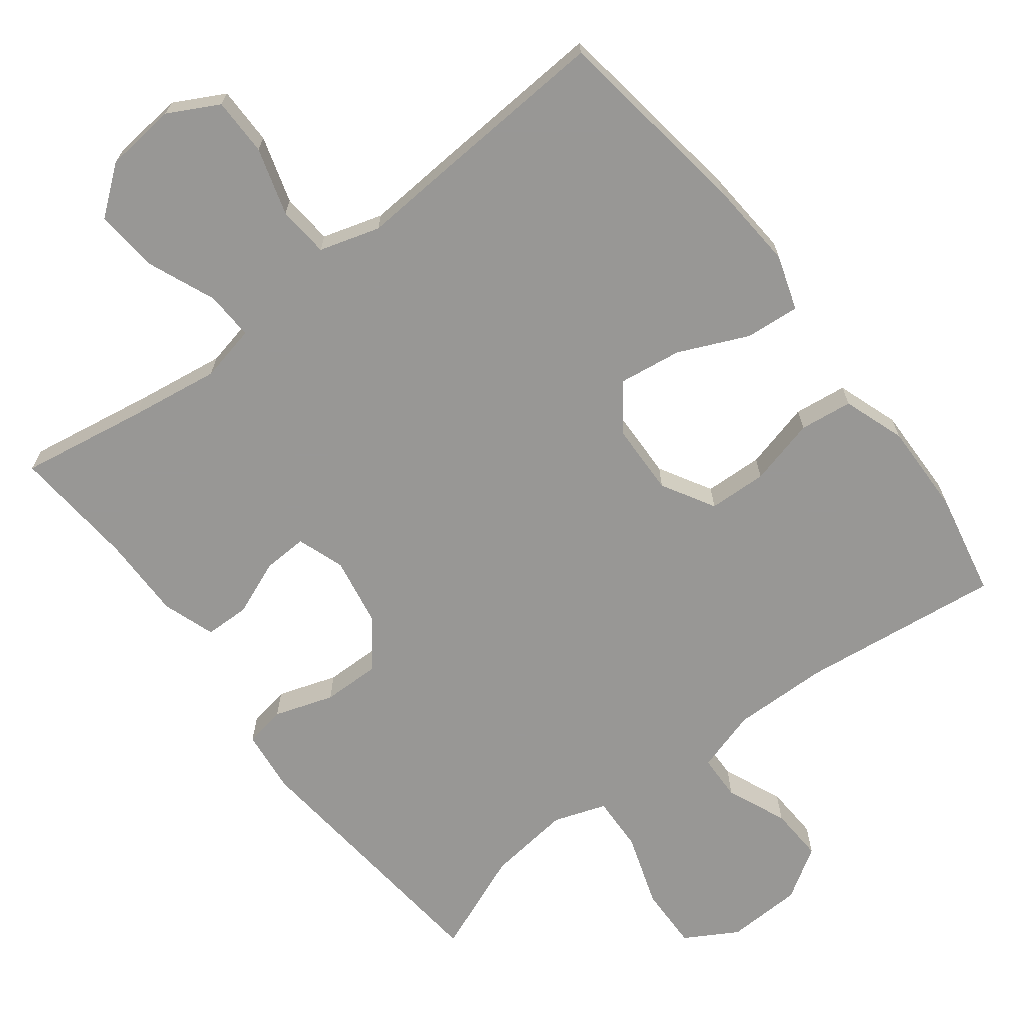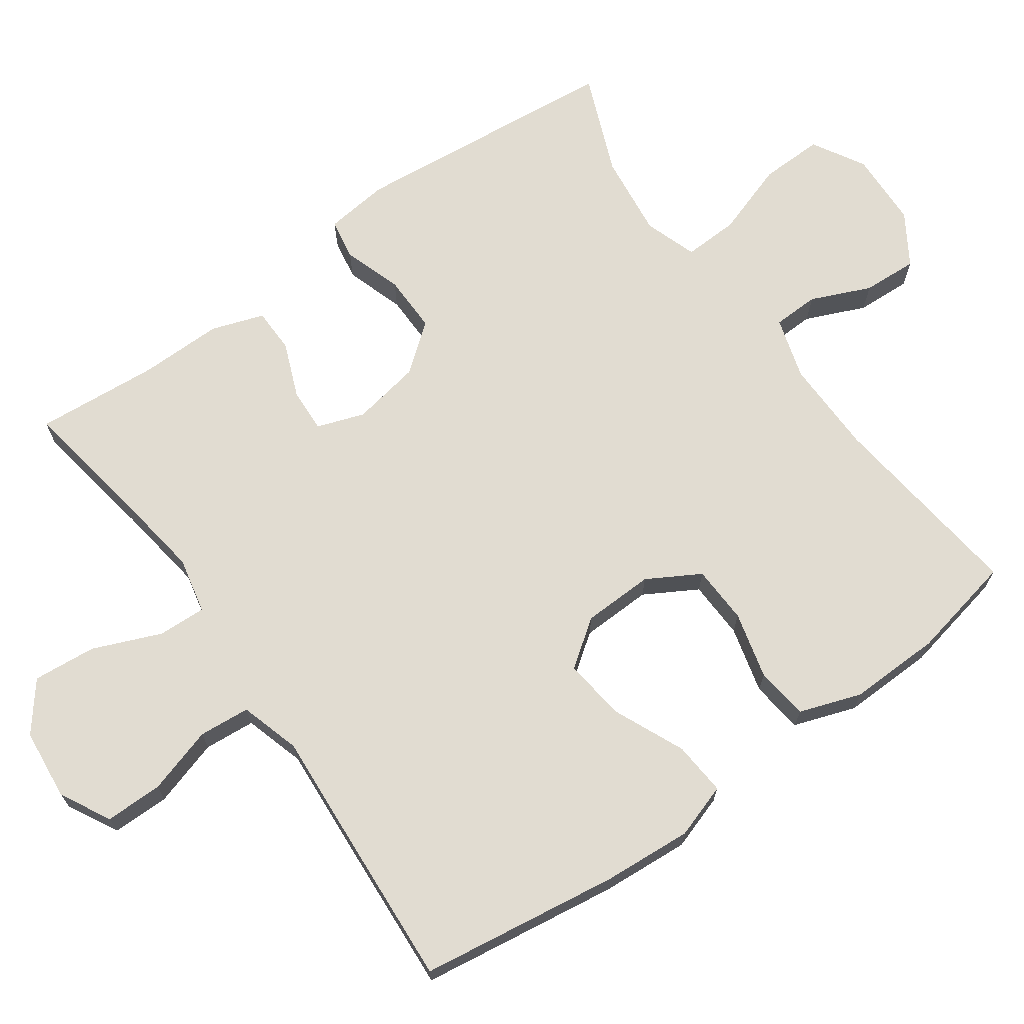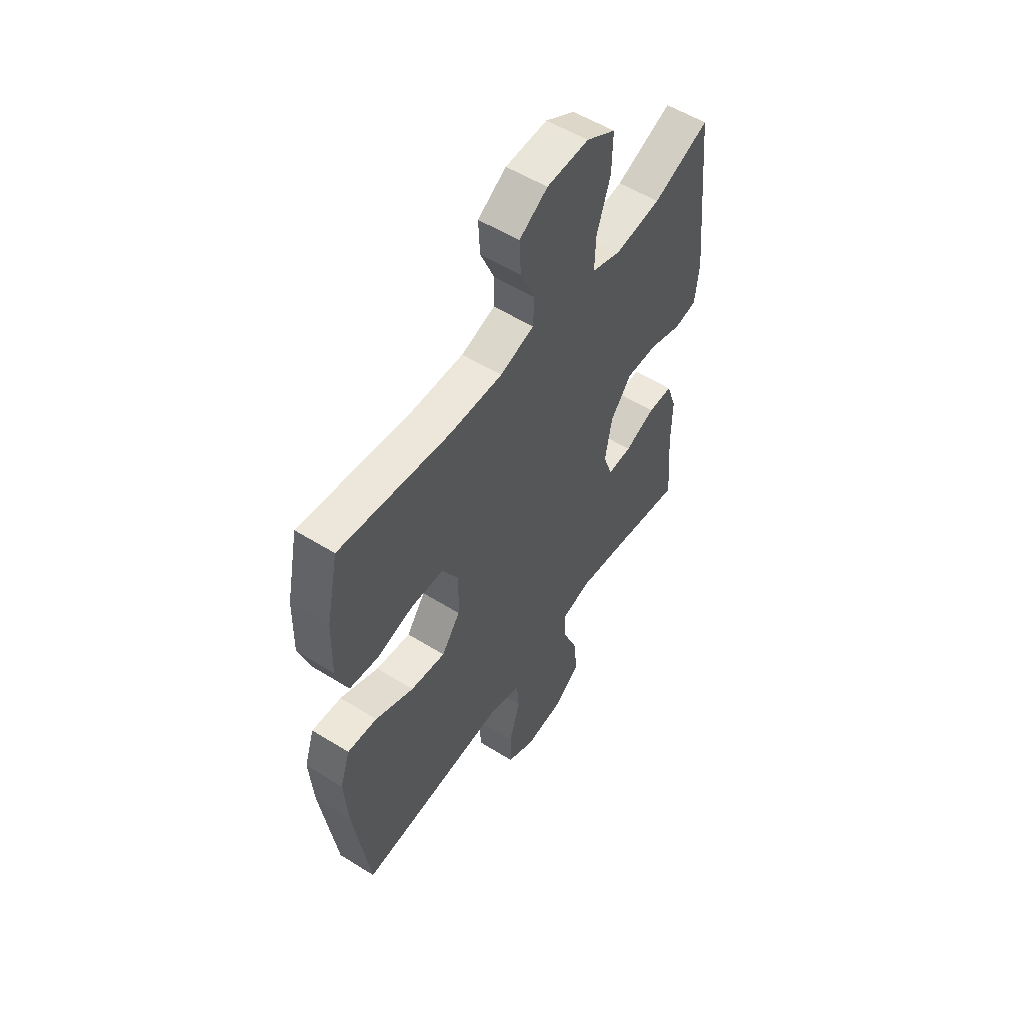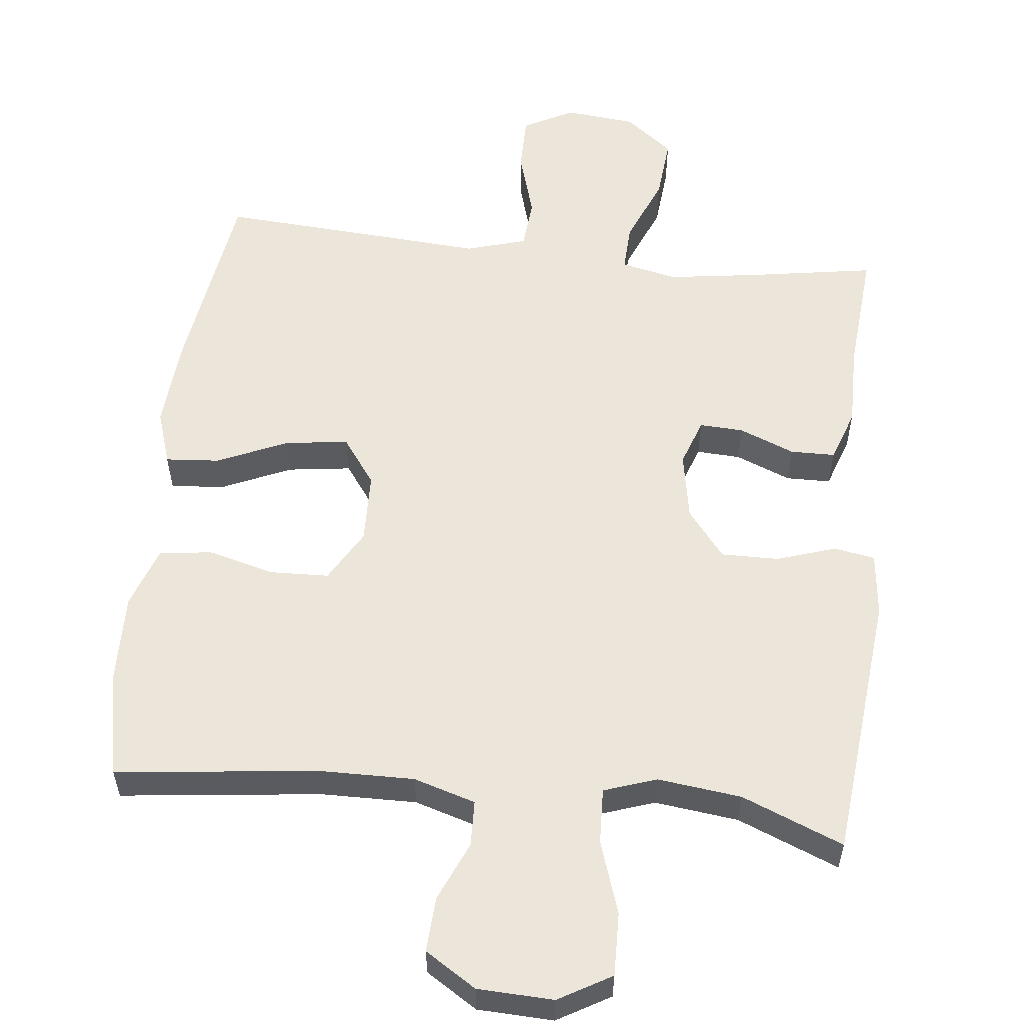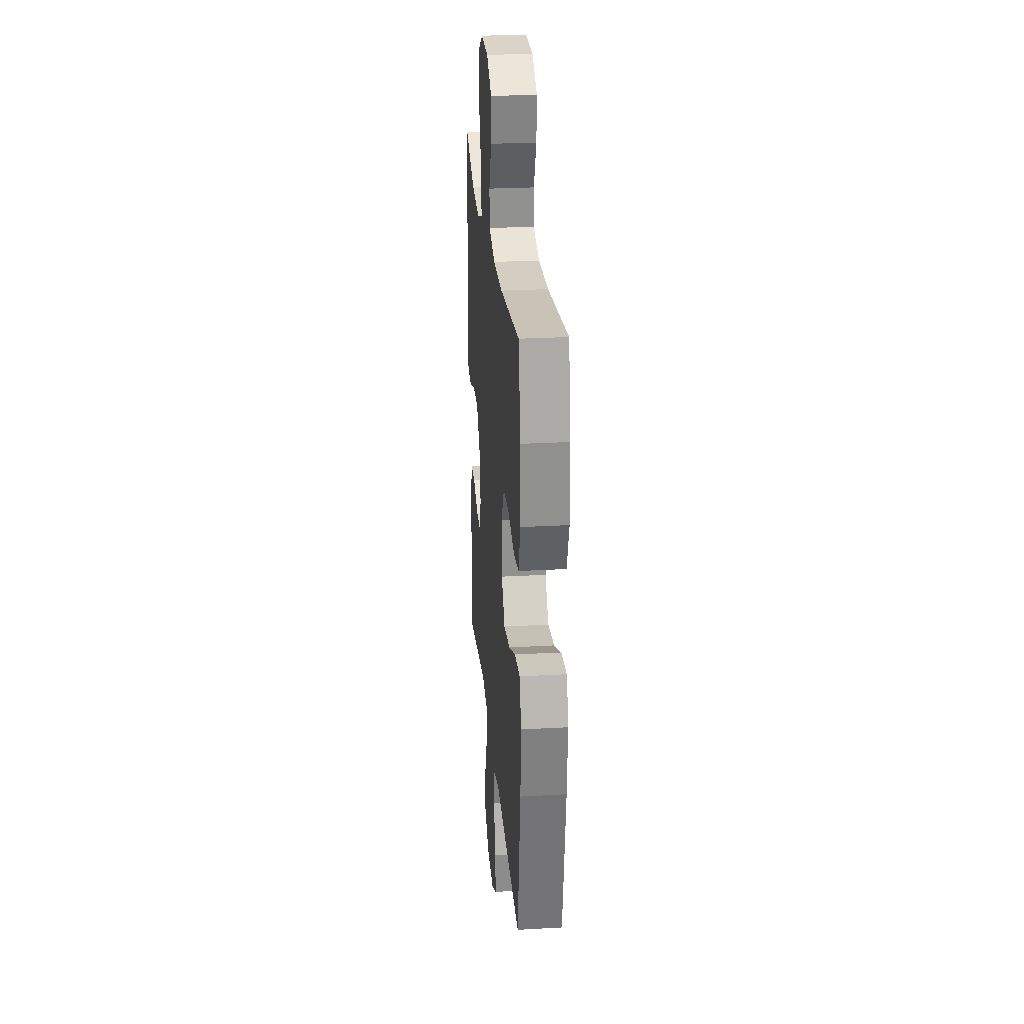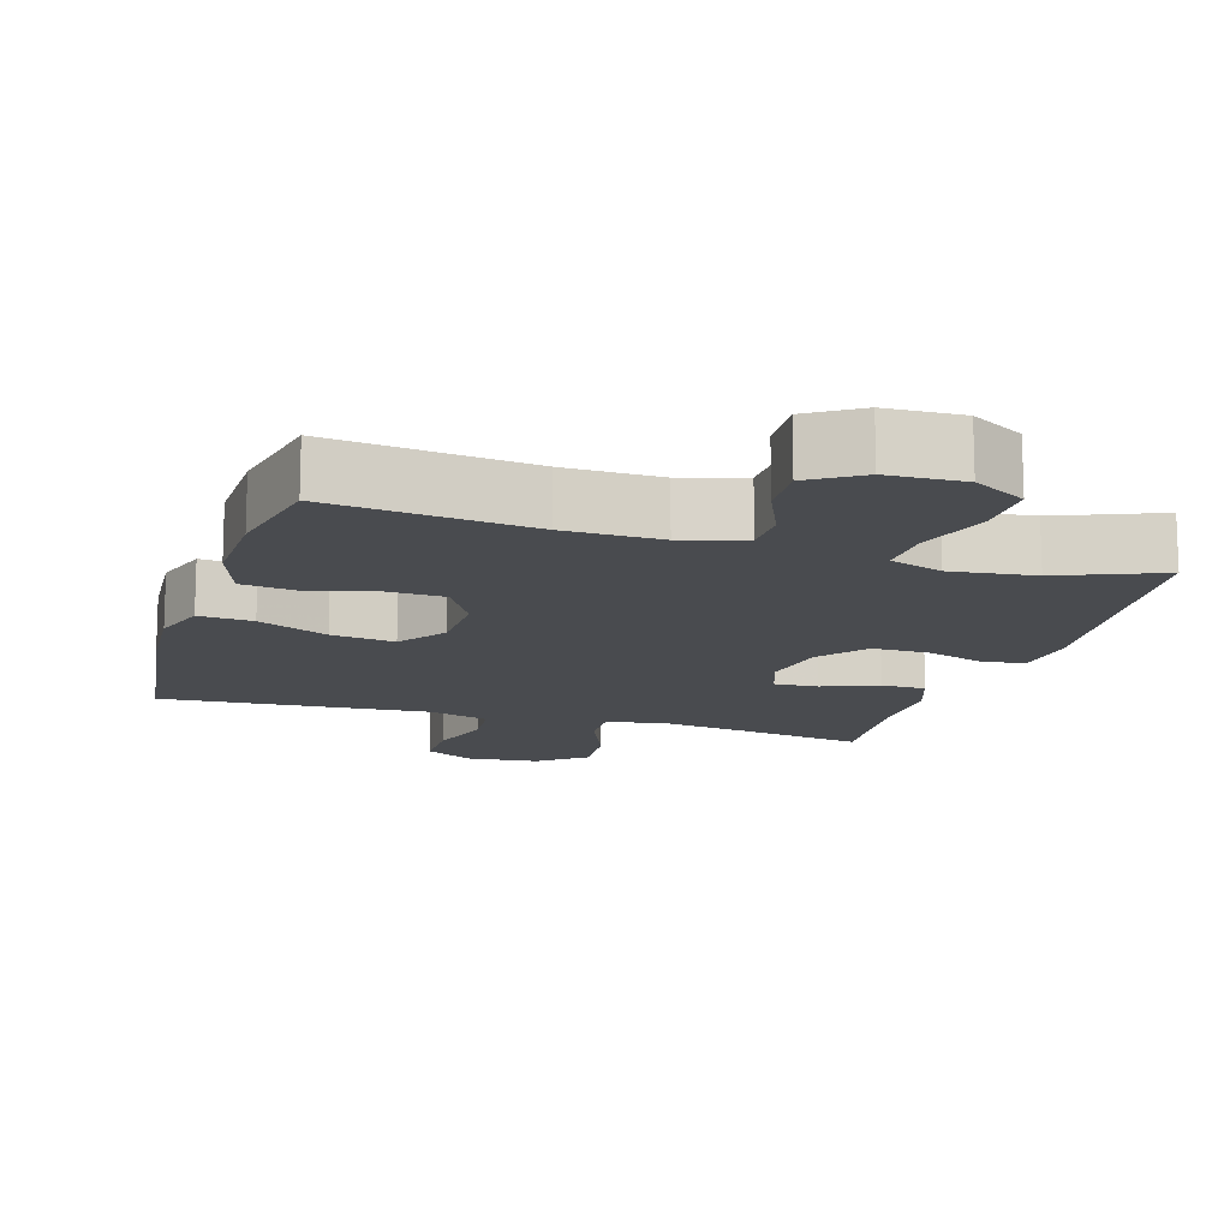
<metadata>
{"format":"obj","ext":"obj","renderer":"f3d","projection":"perspective","resolution":1024,"background":"white","views":[{"elev":-68.2,"azim":-142.6,"up":"+Y"},{"elev":69.3,"azim":-125.5,"up":"+Y"},{"elev":54.6,"azim":-56.5,"up":"+Z"},{"elev":56.4,"azim":6.3,"up":"+Y"},{"elev":26.2,"azim":-95.1,"up":"+Z"},{"elev":-13.9,"azim":-17.0,"up":"+Y"}]}
</metadata>
<code>
v 0.5 0.07 -0.5
v 0.324 0.07 -0.471
v 0.199 0.07 -0.453
v 0.121 0.07 -0.47
v 0.124 0.07 -0.537
v 0.163 0.07 -0.631
v 0.171 0.07 -0.719
v 0.105 0.07 -0.771
v 0.006 0.07 -0.781
v -0.064 0.07 -0.744
v -0.064 0.07 -0.664
v -0.036 0.07 -0.571
v -0.042 0.07 -0.5
v -0.126 0.07 -0.475
v -0.254 0.07 -0.484
v -0.5 0.07 -0.5
v -0.54 0.07 -0.223
v -0.549 0.07 -0.099
v -0.524 0.07 -0.023
v -0.449 0.07 -0.029
v -0.352 0.07 -0.072
v -0.264 0.07 -0.084
v -0.217 0.07 -0.019
v -0.214 0.07 0.08
v -0.256 0.07 0.153
v -0.337 0.07 0.156
v -0.43 0.07 0.132
v -0.503 0.07 0.141
v -0.533 0.07 0.227
v -0.53 0.07 0.355
v -0.5 0.07 0.5
v -0.221 0.07 0.467
v -0.088 0.07 0.465
v -0.002 0.07 0.491
v 0 0.07 0.555
v -0.036 0.07 0.638
v -0.04 0.07 0.714
v 0.031 0.07 0.759
v 0.136 0.07 0.763
v 0.209 0.07 0.721
v 0.207 0.07 0.633
v 0.173 0.07 0.531
v 0.17 0.07 0.454
v 0.243 0.07 0.429
v 0.359 0.07 0.443
v 0.5 0.07 0.5
v 0.537 0.07 0.125
v 0.527 0.07 0.036
v 0.47 0.07 0.026
v 0.388 0.07 0.053
v 0.308 0.07 0.054
v 0.256 0.07 -0.012
v 0.239 0.07 -0.107
v 0.262 0.07 -0.173
v 0.323 0.07 -0.17
v 0.4 0.07 -0.139
v 0.462 0.07 -0.14
v 0.487 0.07 -0.213
v 0.486 0.07 -0.328
v 0.5 0 -0.5
v 0.324 0 -0.471
v 0.199 0 -0.453
v 0.121 0 -0.47
v 0.124 0 -0.537
v 0.163 0 -0.631
v 0.171 0 -0.719
v 0.105 0 -0.771
v 0.006 0 -0.781
v -0.064 0 -0.744
v -0.064 0 -0.664
v -0.036 0 -0.571
v -0.042 0 -0.5
v -0.126 0 -0.475
v -0.254 0 -0.484
v -0.5 0 -0.5
v -0.54 0 -0.223
v -0.549 0 -0.099
v -0.524 0 -0.023
v -0.449 0 -0.029
v -0.352 0 -0.072
v -0.264 0 -0.084
v -0.217 0 -0.019
v -0.214 0 0.08
v -0.256 0 0.153
v -0.337 0 0.156
v -0.43 0 0.132
v -0.503 0 0.141
v -0.533 0 0.227
v -0.53 0 0.355
v -0.5 0 0.5
v -0.221 0 0.467
v -0.088 0 0.465
v -0.002 0 0.491
v 0 0 0.555
v -0.036 0 0.638
v -0.04 0 0.714
v 0.031 0 0.759
v 0.136 0 0.763
v 0.209 0 0.721
v 0.207 0 0.633
v 0.173 0 0.531
v 0.17 0 0.454
v 0.243 0 0.429
v 0.359 0 0.443
v 0.5 0 0.5
v 0.537 0 0.125
v 0.527 0 0.036
v 0.47 0 0.026
v 0.388 0 0.053
v 0.308 0 0.054
v 0.256 0 -0.012
v 0.239 0 -0.107
v 0.262 0 -0.173
v 0.323 0 -0.17
v 0.4 0 -0.139
v 0.462 0 -0.14
v 0.487 0 -0.213
v 0.486 0 -0.328
f 57 58 59
f 56 57 59
f 55 56 59
f 59 1 2
f 55 59 2
f 54 55 2
f 53 54 2 3
f 48 49 50
f 47 48 50
f 46 47 50
f 45 46 50
f 44 45 50 51
f 43 44 51 52
f 40 41 42
f 39 40 42
f 38 39 42
f 37 38 42
f 36 37 42
f 35 36 42
f 34 35 42 43
f 43 52 53
f 34 43 53
f 33 34 53
f 30 31 32
f 29 30 32
f 28 29 32
f 27 28 32
f 26 27 32
f 25 26 32 33
f 19 20 21
f 18 19 21
f 17 18 21
f 16 17 21
f 15 16 21
f 14 15 21
f 13 14 21 22
f 10 11 12
f 9 10 12
f 8 9 12
f 7 8 12
f 6 7 12
f 5 6 12
f 4 5 12 13
f 53 3 4
f 33 53 4
f 25 33 4
f 24 25 4
f 13 22 23
f 4 13 23 24
f 118 117 116
f 118 116 115
f 118 115 114
f 61 60 118
f 61 118 114
f 61 114 113
f 62 61 113 112
f 109 108 107
f 109 107 106
f 109 106 105
f 109 105 104
f 110 109 104 103
f 111 110 103 102
f 101 100 99
f 101 99 98
f 101 98 97
f 101 97 96
f 101 96 95
f 101 95 94
f 102 101 94 93
f 112 111 102
f 112 102 93
f 112 93 92
f 91 90 89
f 91 89 88
f 91 88 87
f 91 87 86
f 91 86 85
f 92 91 85 84
f 80 79 78
f 80 78 77
f 80 77 76
f 80 76 75
f 80 75 74
f 80 74 73
f 81 80 73 72
f 71 70 69
f 71 69 68
f 71 68 67
f 71 67 66
f 71 66 65
f 71 65 64
f 72 71 64 63
f 63 62 112
f 63 112 92
f 63 92 84
f 63 84 83
f 82 81 72
f 83 82 72 63
f 1 60 61 2
f 2 61 62 3
f 3 62 63 4
f 4 63 64 5
f 5 64 65 6
f 6 65 66 7
f 7 66 67 8
f 8 67 68 9
f 9 68 69 10
f 10 69 70 11
f 11 70 71 12
f 12 71 72 13
f 13 72 73 14
f 14 73 74 15
f 15 74 75 16
f 16 75 76 17
f 17 76 77 18
f 18 77 78 19
f 19 78 79 20
f 20 79 80 21
f 21 80 81 22
f 22 81 82 23
f 23 82 83 24
f 24 83 84 25
f 25 84 85 26
f 26 85 86 27
f 27 86 87 28
f 28 87 88 29
f 29 88 89 30
f 30 89 90 31
f 31 90 91 32
f 32 91 92 33
f 33 92 93 34
f 34 93 94 35
f 35 94 95 36
f 36 95 96 37
f 37 96 97 38
f 38 97 98 39
f 39 98 99 40
f 40 99 100 41
f 41 100 101 42
f 42 101 102 43
f 43 102 103 44
f 44 103 104 45
f 45 104 105 46
f 46 105 106 47
f 47 106 107 48
f 48 107 108 49
f 49 108 109 50
f 50 109 110 51
f 51 110 111 52
f 52 111 112 53
f 53 112 113 54
f 54 113 114 55
f 55 114 115 56
f 56 115 116 57
f 57 116 117 58
f 58 117 118 59
f 59 118 60 1

</code>
